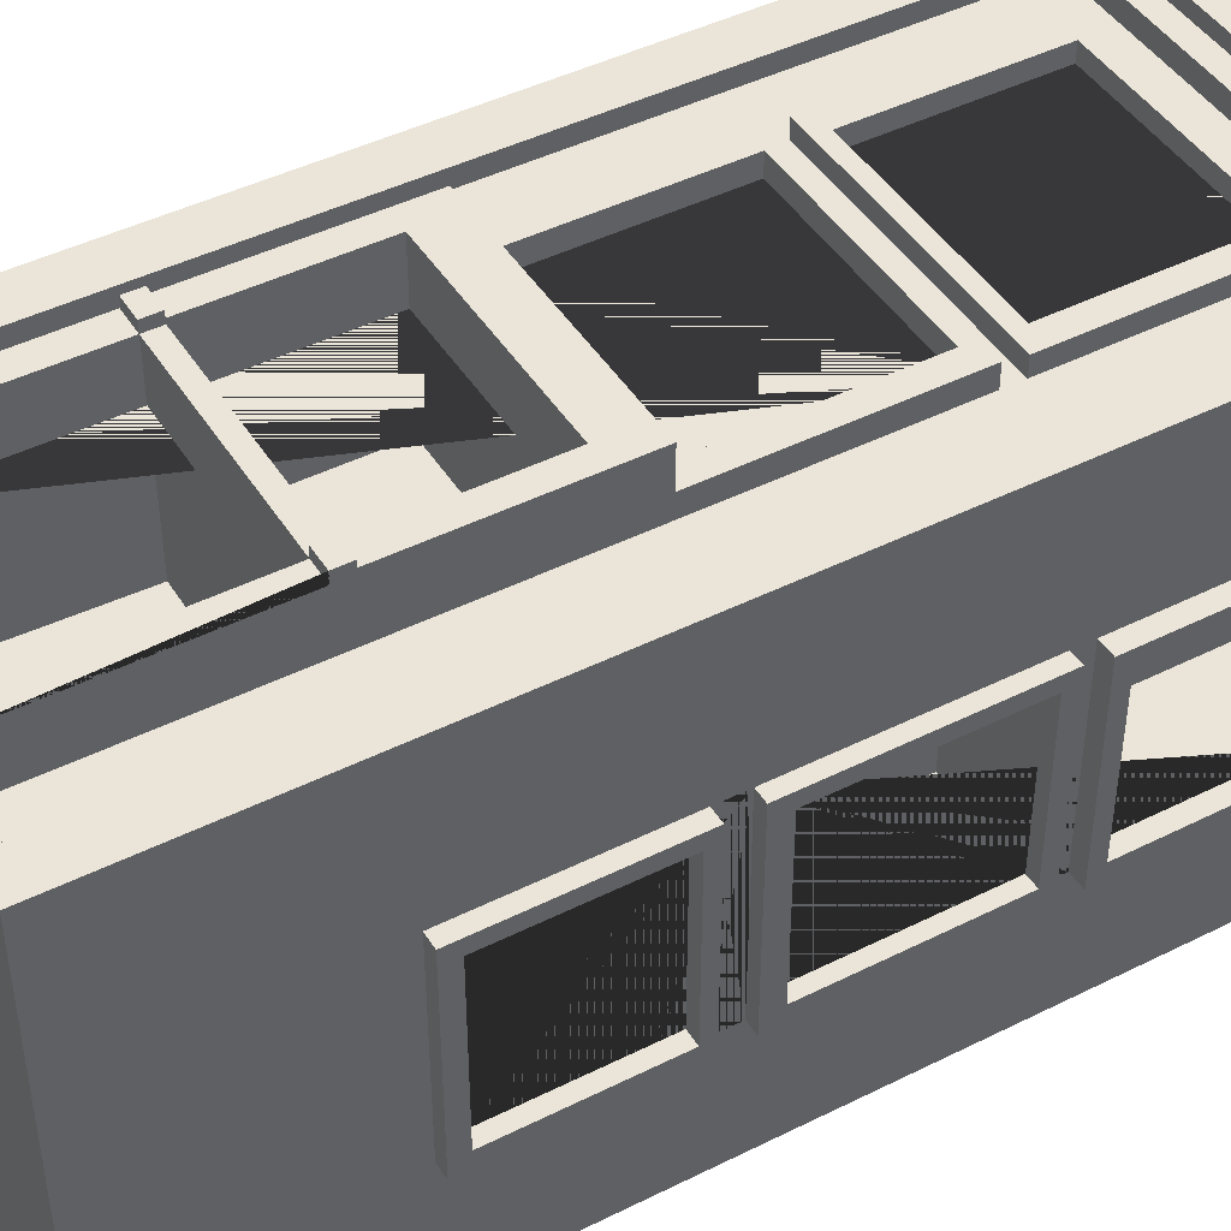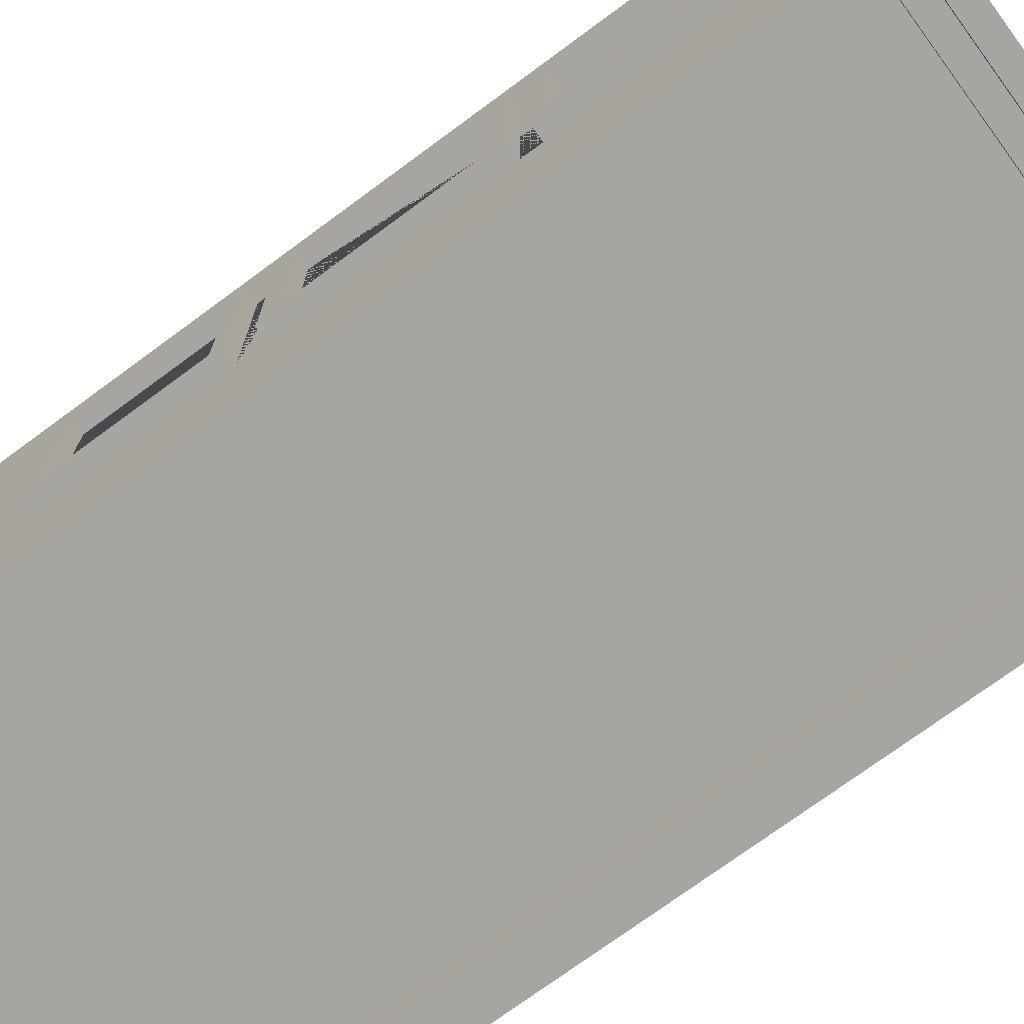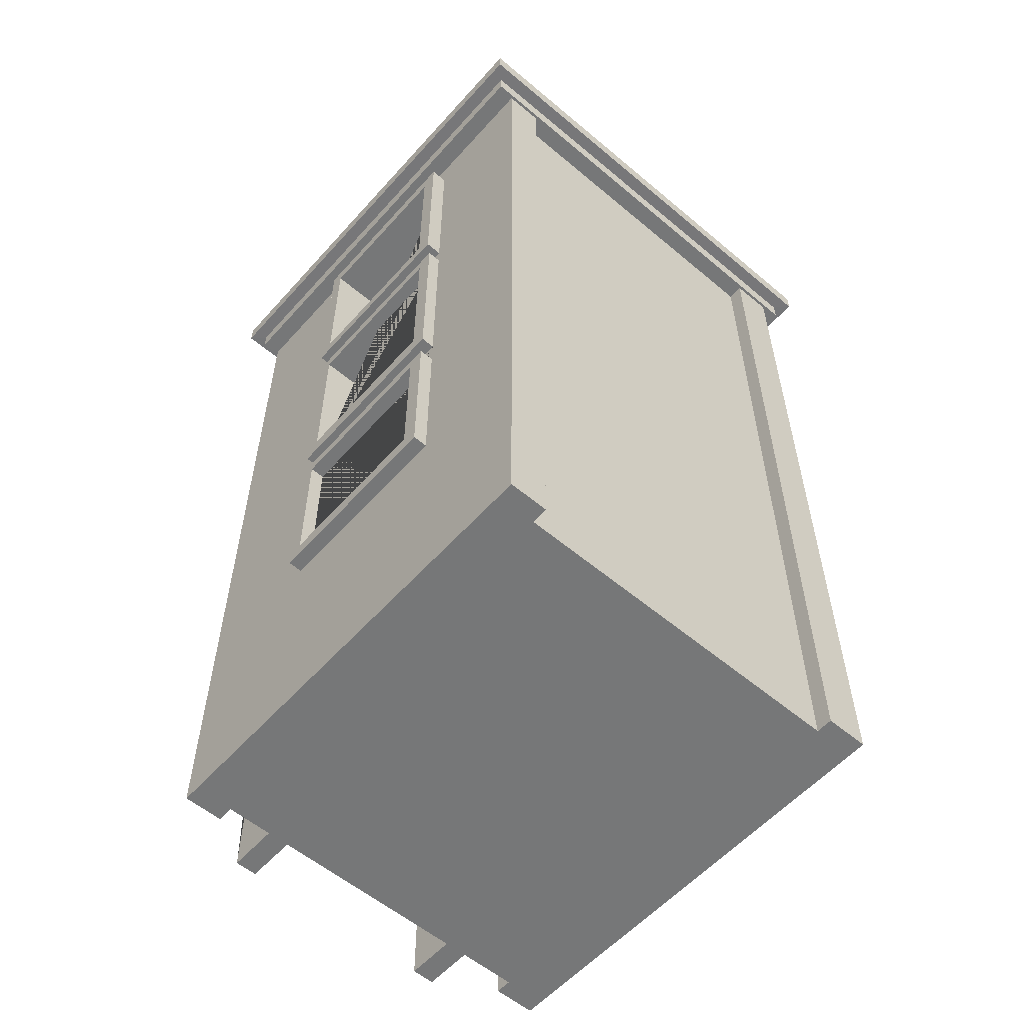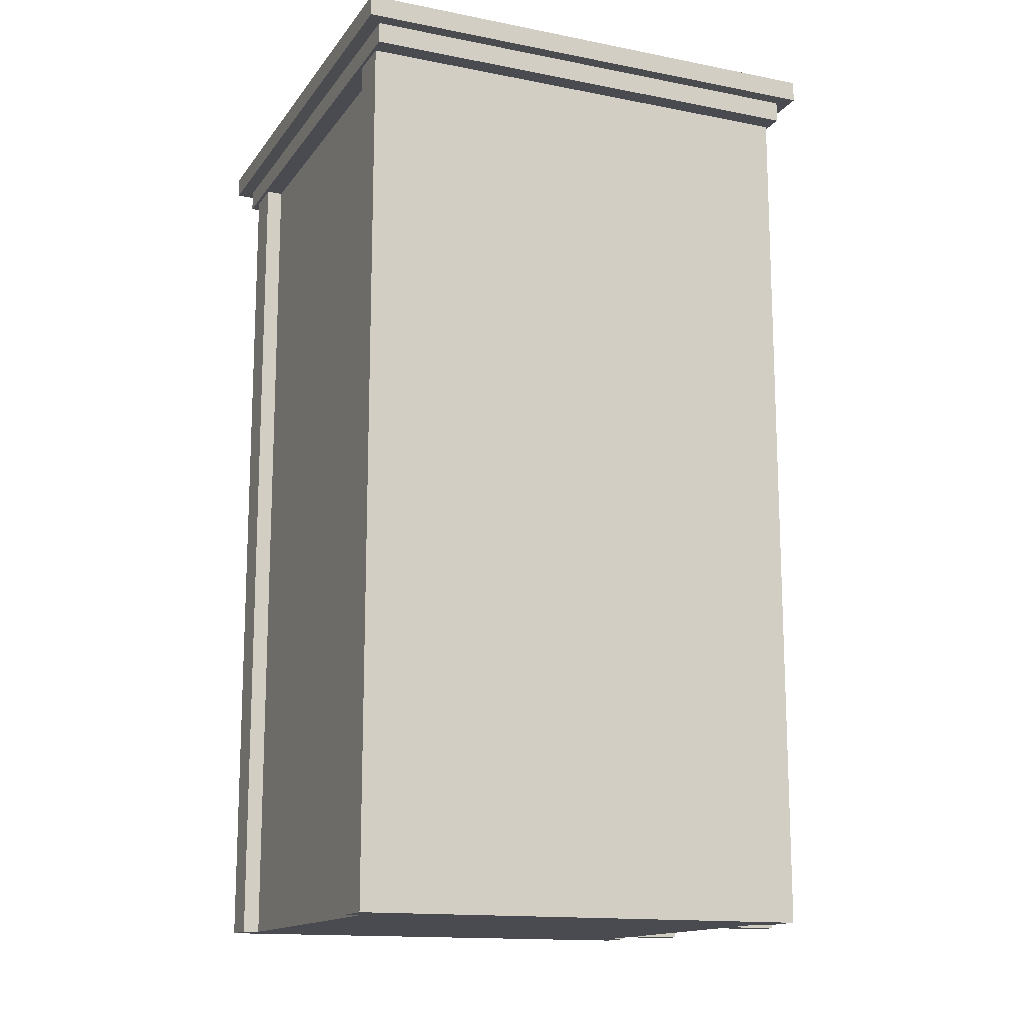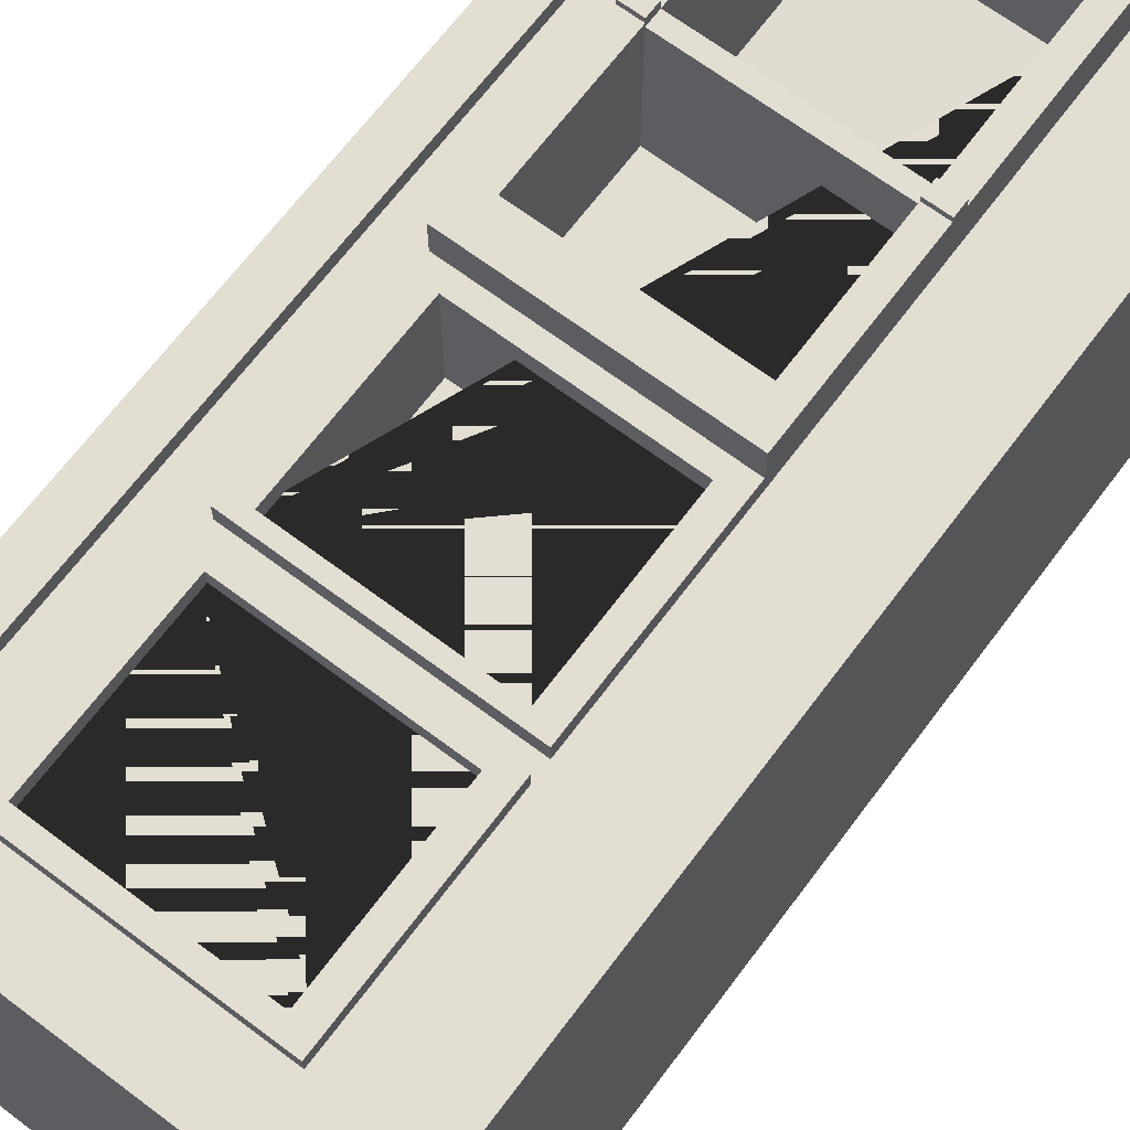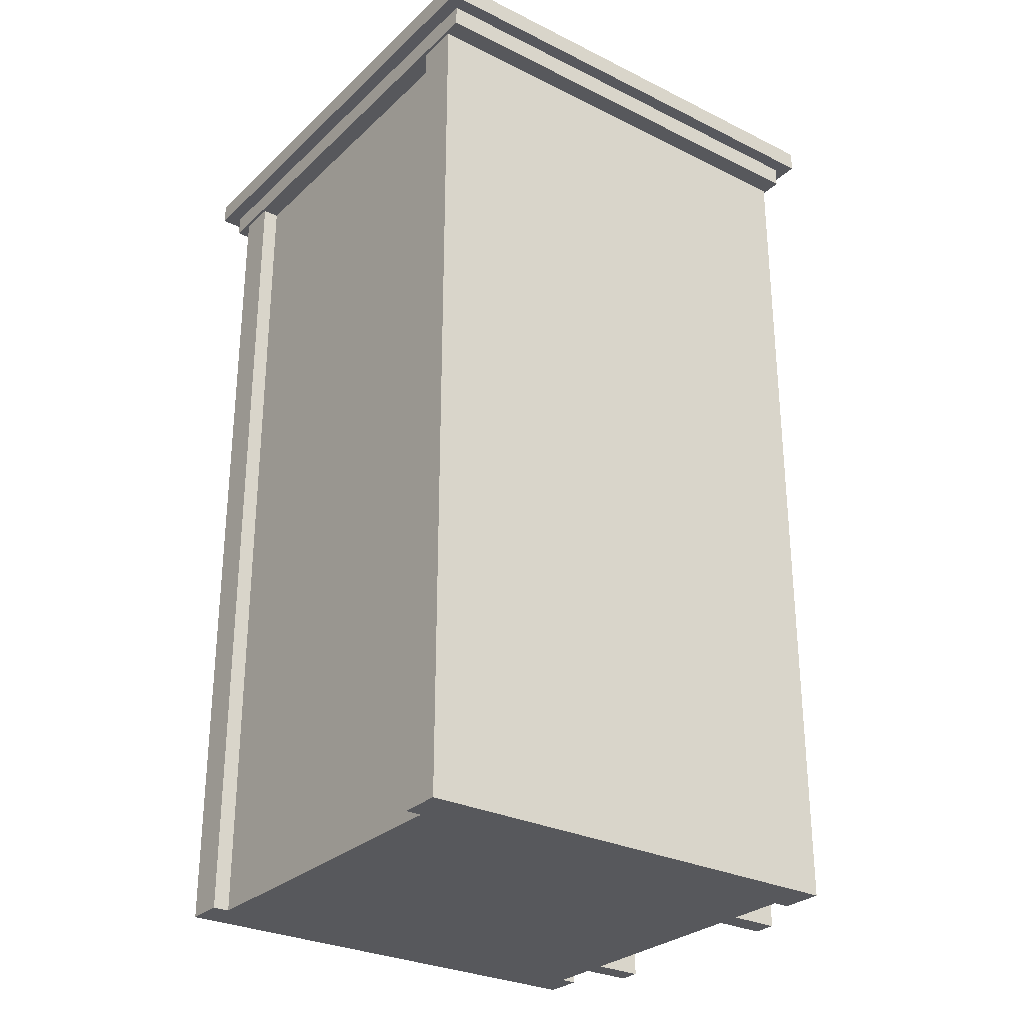
<metadata>
{"format":"obj","ext":"obj","renderer":"f3d","projection":"perspective","resolution":1024,"background":"white","views":[{"elev":44.7,"azim":59.8,"up":"+Z"},{"elev":-73.9,"azim":126.4,"up":"+Z"},{"elev":-57.0,"azim":138.8,"up":"+Y"},{"elev":-14.6,"azim":-113.1,"up":"+Y"},{"elev":67.8,"azim":-143.1,"up":"+Z"},{"elev":-28.7,"azim":-126.5,"up":"+Y"}]}
</metadata>
<code>
o Cube
v -1.394 -2.973 1.5
v 1.394 2.701 -1.015
v -1.394 2.701 0.9595
v 1.519 2.701 -1.519
v 1.519 2.837 -1.519
v 1.61 2.838 -1.61
v 1.61 2.973 -1.61
v 1.61 2.838 1.61
v 1.61 2.973 1.61
v -1.116 -2.973 1.394
v 1.14 -2.973 1.394
v 1.14 2.701 1.394
v -1.116 -2.973 -1.5
v -1.116 -2.973 1.5
v 1.394 -2.973 -1.5
v -1.116 2.701 1.5
v 1.14 -2.973 -1.5
v 1.14 -2.973 1.5
v 1.14 2.701 1.5
v -1.116 -0.9196 1.394
v 1.14 -0.9196 1.394
v -1.116 -0.9196 1.5
v 1.14 -0.9196 1.5
v 1.14 1.131 1.394
v 1.14 1.131 1.5
v 1.394 -0.9196 1.394
v -1.116 -0.03754 -1.394
v 1.14 -0.3514 -1.394
v 1.394 -0.9196 -1.5
v 1.394 -0.9196 1.5
v -1.394 -0.9196 -1.5
v -1.116 -0.9196 -1.5
v 1.14 -0.9196 -1.5
v -0.5879 -2.973 1.394
v -1.519 2.973 1.519
v -1.116 2.701 1.394
v -1.519 2.701 1.519
v -1.519 2.837 1.519
v -1.61 2.973 1.61
v -1.61 2.838 1.61
v -0.5879 -1.555 1.721
v 0.7025 -2.973 1.394
v 0.7025 -0.1361 1.524
v 0.7025 1.282 1.505
v 0.7025 -1.555 1.721
v -1.394 2.701 1.5
v -1.116 2.701 -1.394
v 1.394 1.07 -0.6894
v 1.394 2.701 1.5
v 1.394 2.701 -1.5
v -1.394 2.701 -1.5
v -1.116 2.701 -1.5
v 1.14 2.701 -1.5
v -0.5879 0.9817 1.524
v -0.5879 -1.452 1.394
v 0.7025 -1.452 1.394
v 0.8447 -2.973 1.394
v 0.8447 -0.2575 1.394
v 0.8447 1.19 1.394
v 1.14 2.701 -1.394
v 0.8447 -1.452 1.394
v -0.7378 -2.973 1.394
v -0.7378 -1.452 1.394
v 0.9567 -2.973 0.5135
v -0.5879 -2.973 0.5718
v 0.7025 -2.973 0.5718
v 1.394 -0.2575 -0.6894
v 1.394 1.19 -0.6894
v 1.519 2.973 -1.519
v 1.394 -1.555 -0.6894
v 1.394 -2.973 1.5
v 1.394 2.701 0.9595
v 1.519 2.973 1.519
v 1.519 2.701 1.519
v 1.519 2.837 1.519
v 1.61 2.973 0.6067
v 1.61 2.838 0.6067
v 1.482 -0.1361 0.4786
v 1.394 -1.555 0.5718
v 1.487 -1.452 0.4786
v -0.8892 -2.973 0.5135
v -1.394 -2.973 -1.5
v -1.519 2.973 -1.519
v -1.394 2.701 -1.015
v -1.519 2.701 -1.519
v -1.519 2.837 -1.519
v -1.61 2.973 -1.61
v -1.61 2.838 -1.61
v 1.14 -2.973 -1.394
v -1.116 -2.973 -1.394
v 1.482 -0.1361 -0.5827
v 1.503 1.282 -0.5827
v 1.487 -1.452 -0.5827
v -0.5879 -0.5151 1.394
v 0.7025 -0.5151 1.394
v 1.394 -0.4346 -0.6894
v 1.394 -0.4346 0.5718
v -0.5879 -0.1361 0.7751
v -0.5879 1.282 0.7751
v 0.7025 -0.1361 0.7751
v 0.7025 1.282 0.7751
v -0.5879 2.4 0.7751
v 0.7025 2.4 0.7751
v -0.5879 0.9817 0.7751
v 0.7025 0.9817 0.7751
v -0.5879 -0.5151 0.7751
v 0.7025 -0.5151 0.7751
v -0.5879 -1.452 0.7751
v 0.7025 -1.452 0.7751
v 0.7849 -0.1361 0.4786
v 0.7849 1.282 0.4786
v 0.7849 2.4 0.4786
v 0.7849 0.9817 0.4786
v 0.7849 -0.5151 0.4786
v 0.7849 -1.452 0.4786
v 0.7849 -0.1361 -0.5827
v 0.7849 1.282 -0.5827
v 0.7849 2.4 -0.5827
v 0.7849 0.9817 -0.5827
v 0.7849 -0.5151 -0.5827
v 0.7849 -1.452 -0.5827
v -0.5879 -1.555 0.535
v 0.7025 -1.555 0.535
v -0.7378 1.19 1.394
v 1.394 1.19 0.5718
v -0.7378 1.07 1.394
v 0.8447 1.07 1.394
v 1.394 1.07 0.5718
v -0.7378 -0.2575 1.394
v 1.394 -0.2575 0.5718
v -0.5879 -2.973 1.721
v -0.5879 -1.452 1.721
v 0.8447 -2.973 1.721
v 0.7025 -2.973 1.721
v 0.8447 -1.555 1.721
v 0.7025 -1.452 1.721
v -0.7378 -2.973 1.721
v -0.7378 -1.555 1.721
v -0.5879 -1.452 1.786
v -0.5879 -1.555 1.786
v 0.8447 -1.555 1.786
v 0.7025 -1.555 1.786
v 0.7025 -1.452 1.786
v 0.8447 -1.452 1.786
v -0.7378 -1.555 1.786
v -0.7378 -1.452 1.786
v -0.5879 -0.1361 1.524
v 0.7025 0.9817 1.524
v -0.7378 1.07 1.524
v 0.8447 1.07 1.524
v -0.7378 -0.2575 1.524
v 0.8447 -0.2575 1.524
v -0.7378 2.514 1.394
v 0.8447 2.514 1.394
v 1.394 2.514 -0.6894
v 1.394 2.514 0.5718
v -0.5879 1.282 1.505
v -0.5879 2.4 1.505
v 0.7025 2.4 1.505
v -0.7378 2.514 1.505
v 0.8447 2.514 1.505
v -0.7378 1.19 1.505
v 0.8447 1.19 1.505
v 1.503 1.282 0.4786
v 1.503 2.4 0.4786
v 1.503 2.514 -0.6894
v 1.503 2.4 -0.5827
v 1.503 2.514 0.5718
v 1.503 1.19 0.5718
v 1.503 1.19 -0.6894
v 1.482 0.9817 0.4786
v 1.482 1.07 -0.6894
v 1.482 0.9817 -0.5827
v 1.482 1.07 0.5718
v 1.482 -0.2575 0.5718
v 1.482 -0.2575 -0.6894
v 1.487 -1.555 0.5718
v 1.487 -0.5151 0.4786
v 1.487 -0.4346 -0.6894
v 1.487 -1.555 -0.6894
v 1.487 -0.5151 -0.5827
v 1.487 -0.4346 0.5718
v -0.5879 -0.5151 1.749
v -0.5879 -1.452 1.749
v 0.7025 -0.5151 1.749
v 0.7025 -1.452 1.749
v 0.8447 -1.452 1.749
v 0.8447 -0.2575 1.749
v -0.7378 -1.452 1.749
v -0.7378 -0.2575 1.749
f 10 1 81
f 84 85 47
f 72 74 12
f 3 84 51 31 82 1 46
f 72 49 156
f 82 13 90
f 71 18 11
f 27 52 47
f 49 30 26
f 16 46 1 14 22
f 77 6 7 76 9 8
f 42 134 45 123 66
f 27 47 60 28 89 90
f 75 77 8
f 2 155 50
f 130 128 125 156 49 26 71 15 29 50 155 68 48 67 96 70 79 97
f 136 143 144 61 56
f 31 32 13 82
f 50 53 60 2
f 73 9 76
f 3 36 37
f 62 10 81
f 71 11 64
f 2 60 4
f 33 29 15 17
f 19 49 72 12
f 52 51 84 47
f 23 21 11 18
f 46 16 36 3
f 10 14 1
f 32 27 90 13
f 89 17 15
f 27 32 52
f 25 24 21 23
f 53 50 29 33
f 51 52 32 31
f 25 19 12 24
f 65 122 41 131 34
f 26 30 71
f 33 17 89 28
f 14 10 20 22
f 65 66 42 34
f 85 4 60 47
f 59 127 58 61 57 11 21 24 12 36 20 10 62 63 129 126 124 153 154
f 88 6 5 86
f 86 5 4 85
f 37 74 75 38
f 40 8 9 39
f 87 7 6 88
f 39 9 73 35
f 66 64 57 42
f 137 62 34 131
f 37 36 12 74
f 87 83 69 7
f 40 38 75 8
f 161 154 153 160
f 152 58 127 150
f 28 60 53
f 30 49 19 25 23 18 71
f 22 20 36 16
f 28 53 33
f 95 56 186 185
f 183 185 188 190
f 132 136 56 55
f 11 57 64
f 63 55 184 189
f 149 150 127 126
f 63 62 137 138 145 146
f 81 65 34 62
f 179 96 97 182
f 169 125 68 170
f 81 64 66 65
f 176 67 48 172
f 82 90 81 1
f 156 155 2 72
f 37 85 84 3
f 74 4 5 75
f 40 88 86 38
f 76 7 69 73
f 89 15 71 64
f 174 128 130 175
f 81 90 89 64
f 170 68 155 166
f 172 48 128 174
f 39 35 83 87
f 74 72 2 4
f 85 37 38 86
f 88 40 39 87
f 77 75 5 6
f 182 97 79 177
f 101 99 157 44
f 109 56 95 107
f 109 108 55 56
f 105 100 43 148
f 102 158 157 99
f 107 95 94 106
f 100 98 147 43
f 104 54 147 98
f 103 101 44 159
f 106 94 55 108
f 103 159 158 102
f 105 148 54 104
f 105 104 98 100
f 102 99 101 103
f 107 106 108 109
f 115 80 93 121
f 111 112 165 164
f 118 167 165 112
f 120 121 93 181
f 110 113 171 78
f 119 173 171 113
f 116 91 173 119
f 115 114 178 80
f 116 110 78 91
f 120 181 178 114
f 117 92 167 118
f 117 111 164 92
f 119 113 110 116
f 118 112 111 117
f 120 114 115 121
f 123 45 41 122
f 123 122 65 66
f 128 48 68 125
f 126 127 59 124
f 175 130 67 176
f 97 96 67 130
f 56 61 187 186
f 134 133 135 45
f 41 45 136 132
f 145 138 41 140
f 137 131 41 138
f 186 187 188 185
f 133 57 61 144 141 135
f 134 42 57 133
f 142 141 144 143
f 145 140 139 146
f 142 45 135 141
f 189 184 183 190
f 140 41 132 139
f 143 136 45 142
f 151 152 43 147
f 43 152 150 148
f 151 147 54 149
f 54 148 150 149
f 149 126 129 151
f 151 129 58 152
f 166 155 156 168
f 162 163 44 157
f 44 163 161 159
f 162 157 158 160
f 158 159 161 160
f 162 124 59 163
f 163 59 154 161
f 160 153 124 162
f 169 164 165 168
f 169 170 92 164
f 92 170 166 167
f 165 167 166 168
f 168 156 125 169
f 175 78 171 174
f 175 176 91 78
f 91 176 172 173
f 171 173 172 174
f 177 80 178 182
f 177 180 93 80
f 181 93 180 179
f 178 181 179 182
f 180 70 96 179
f 177 79 70 180
f 69 83 35 73
f 132 55 63 146 139
f 129 63 189 190
f 55 94 183 184
f 94 95 185 183
f 58 129 190 188
f 61 58 188 187

</code>
